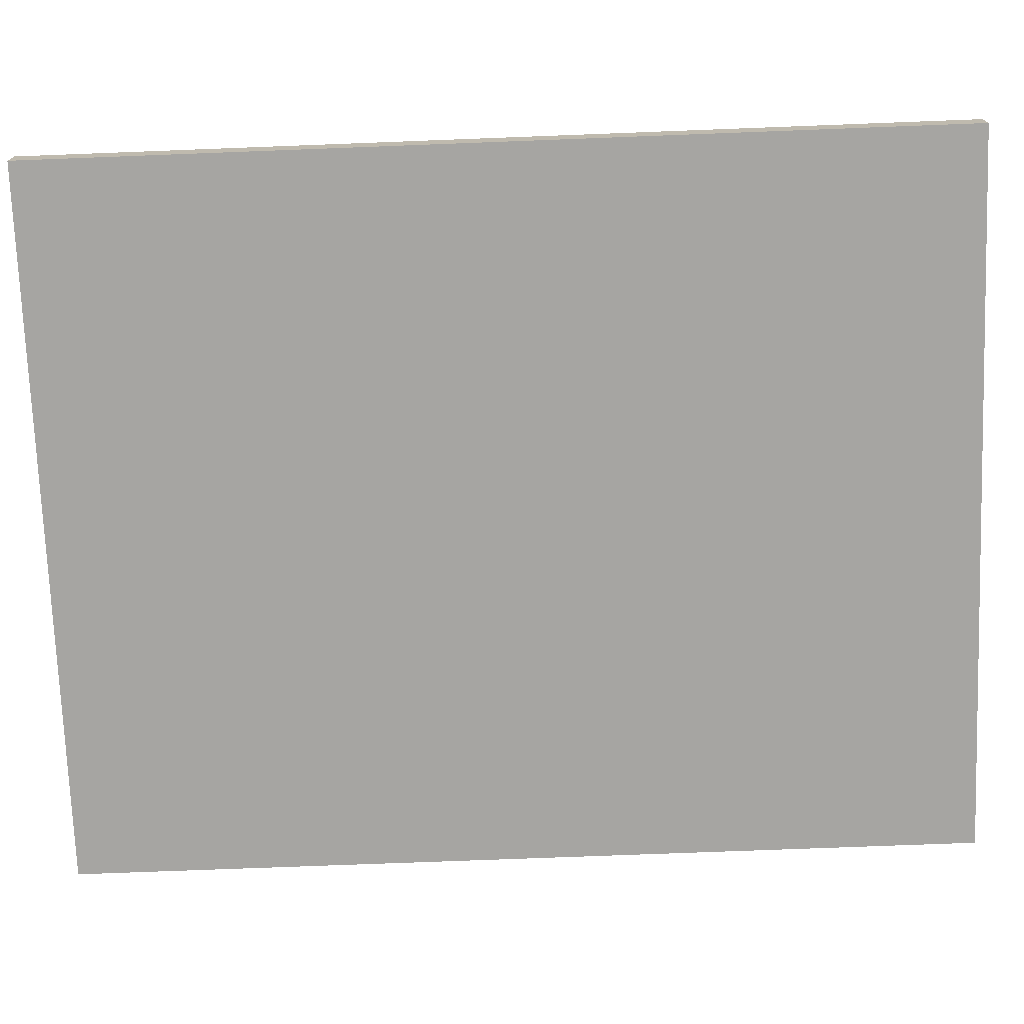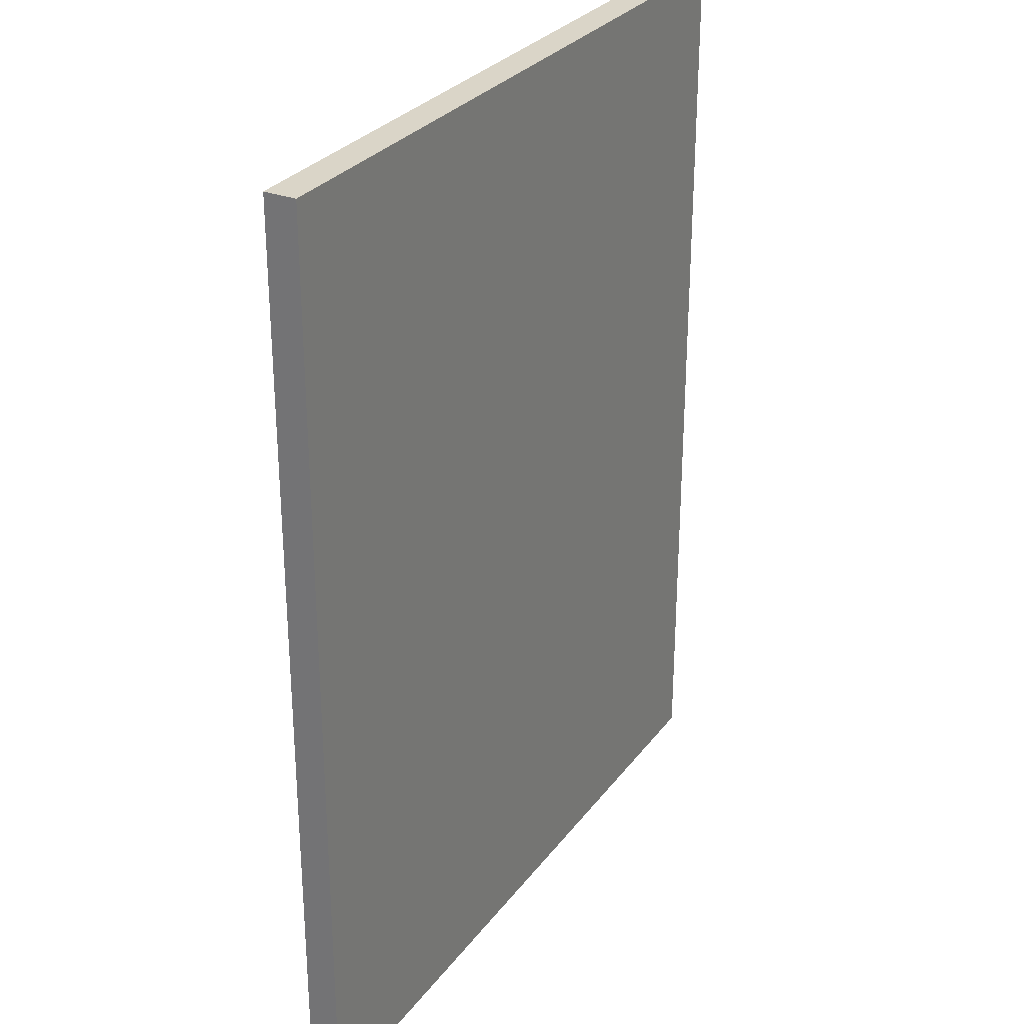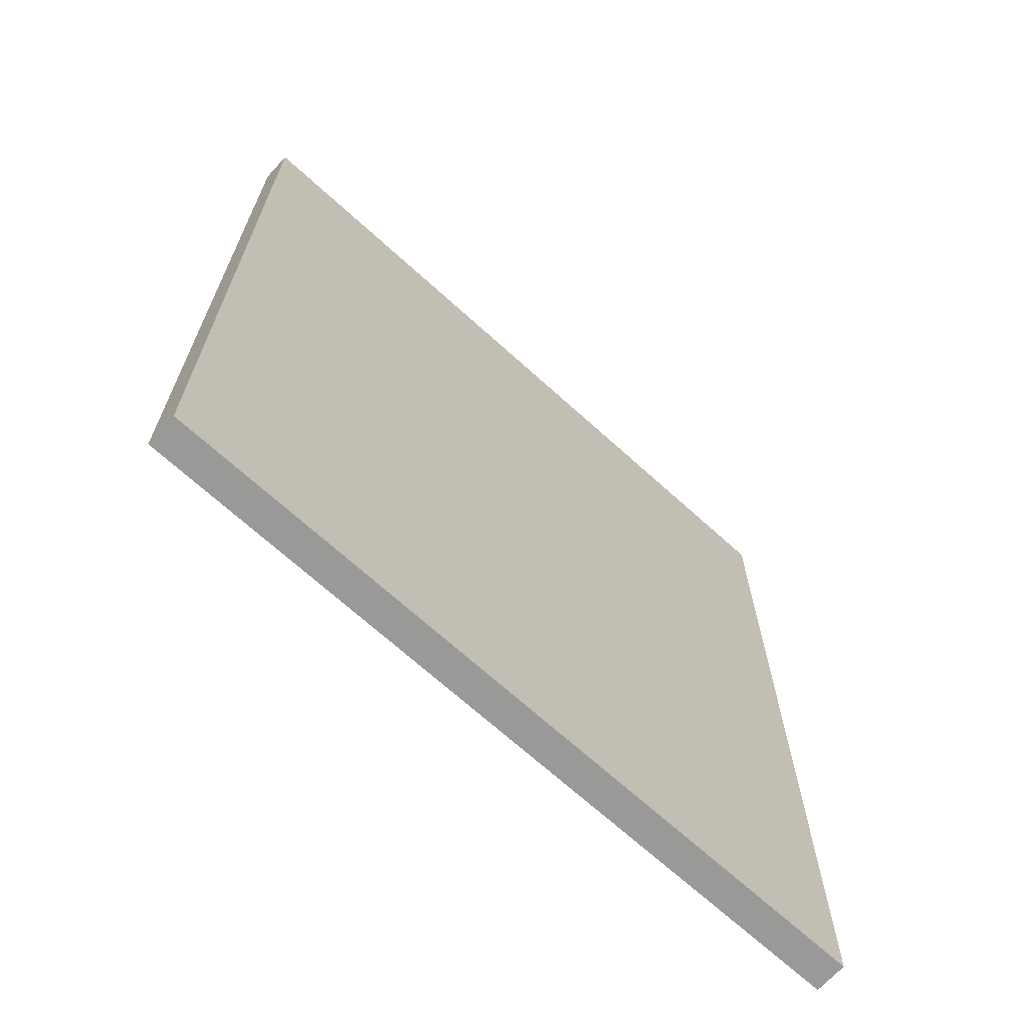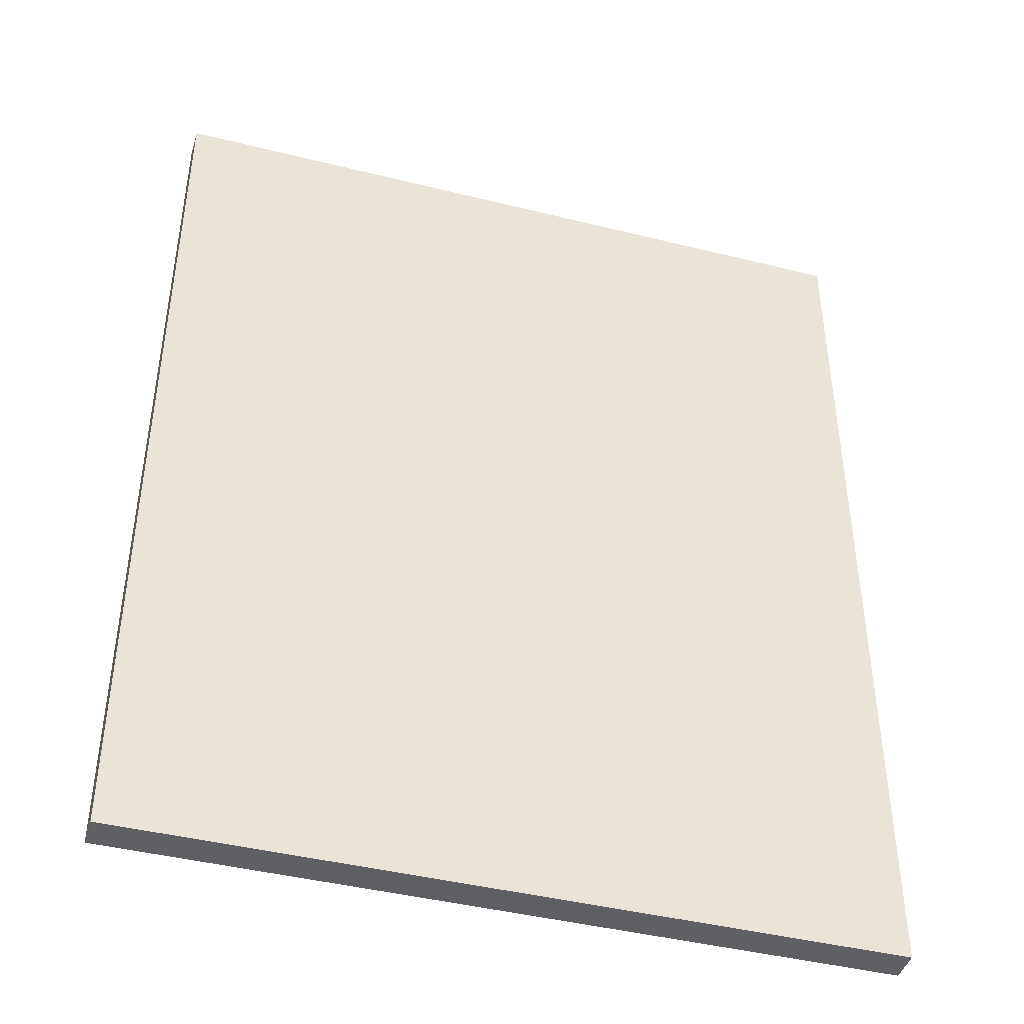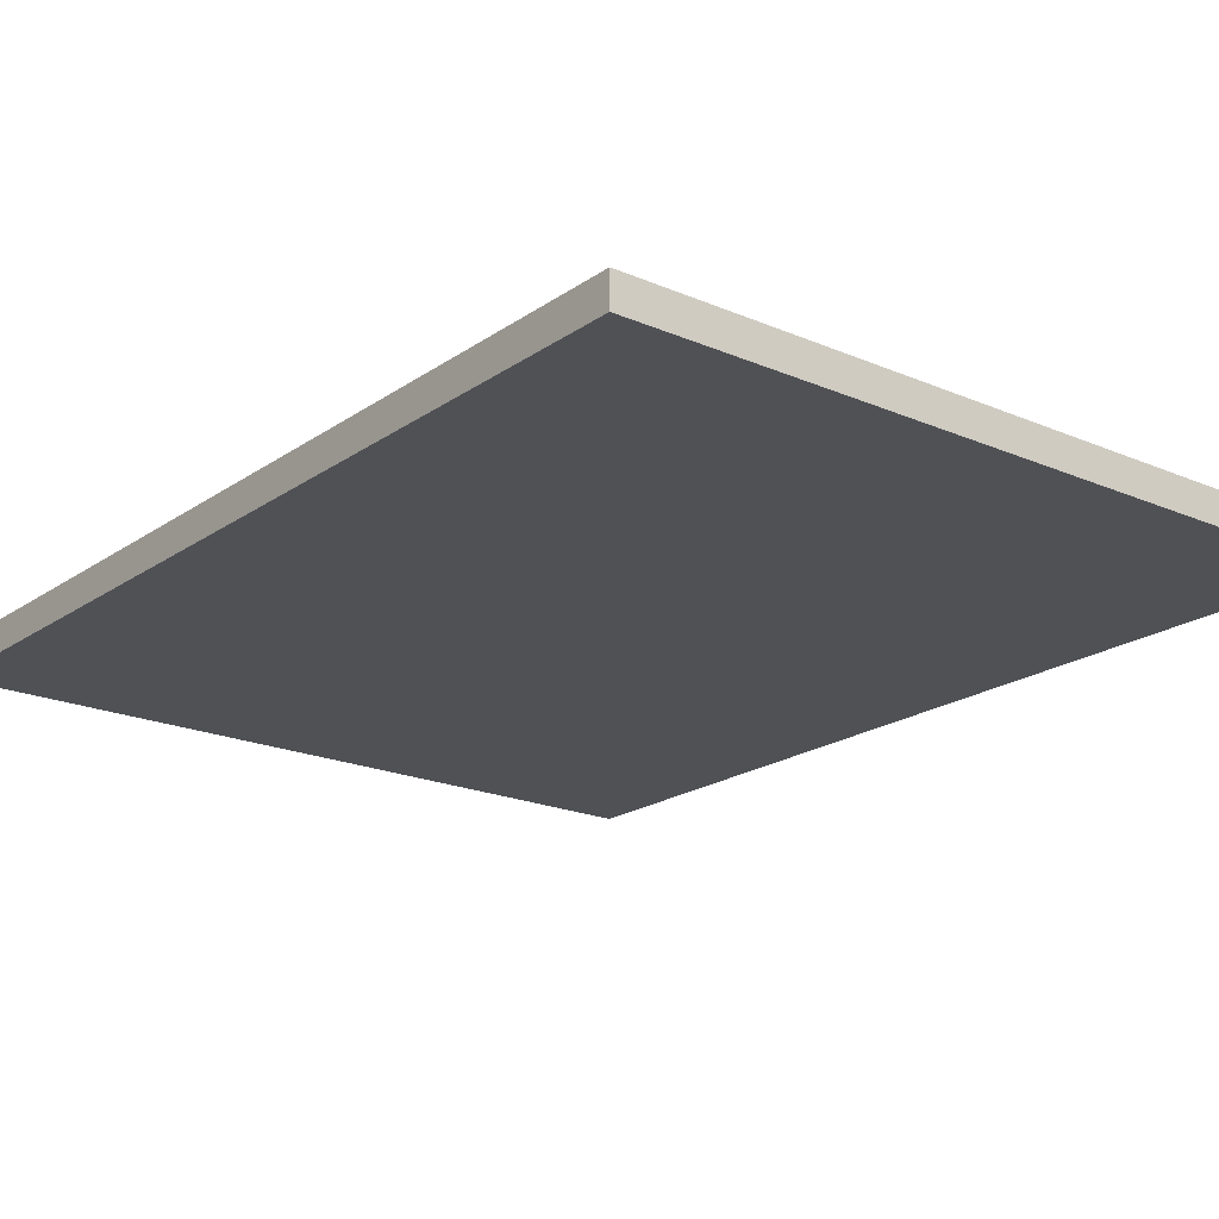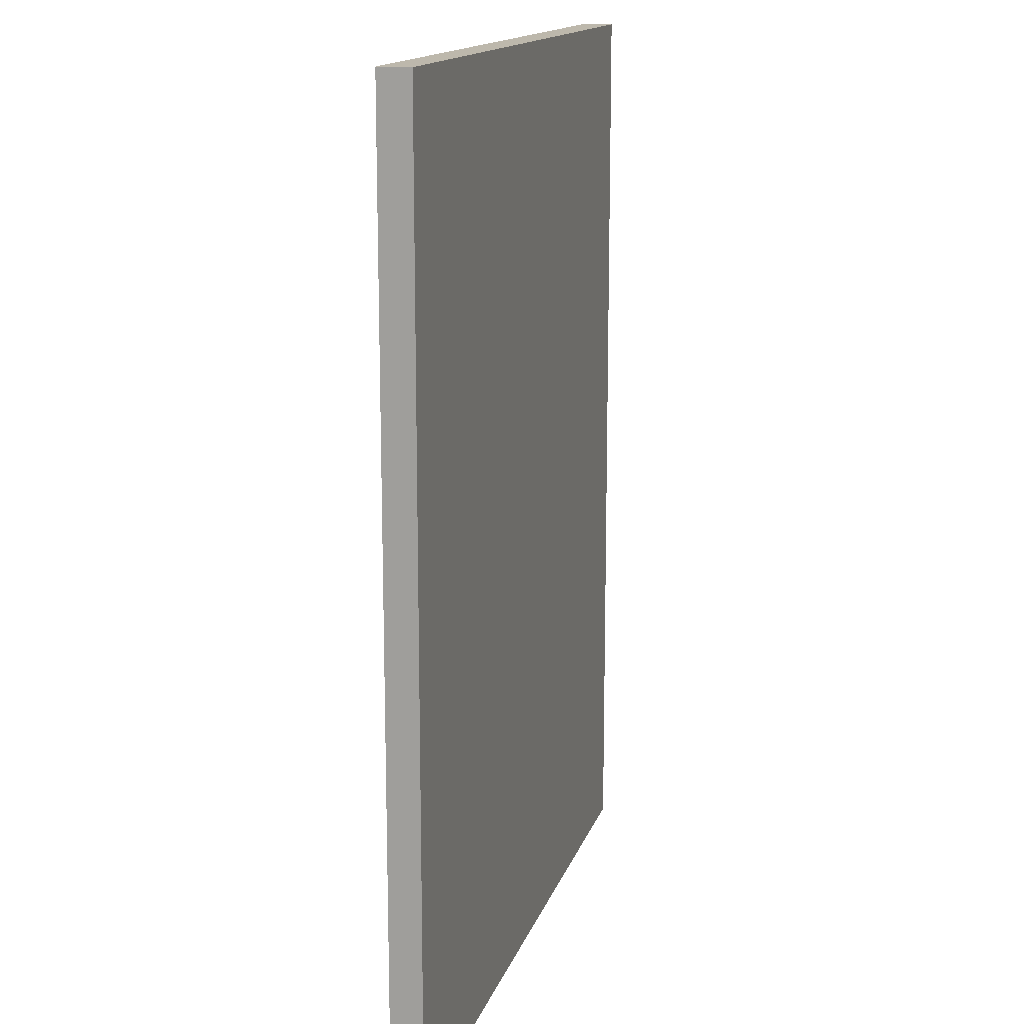
<metadata>
{"format":"obj","ext":"obj","renderer":"f3d","projection":"perspective","resolution":1024,"background":"white","views":[{"elev":-73.8,"azim":-87.8,"up":"+Z"},{"elev":29.2,"azim":119.6,"up":"+Y"},{"elev":-68.8,"azim":-42.3,"up":"+Y"},{"elev":-43.2,"azim":163.6,"up":"+Y"},{"elev":-20.0,"azim":-38.5,"up":"+Z"},{"elev":14.8,"azim":104.9,"up":"+Y"}]}
</metadata>
<code>
g default
v -4.027 0.07684 0.4027
v 4.005 0.07684 0.4027
v -4.027 10.18 0.4027
v 4.005 10.18 0.4027
v -4.027 10.18 0.06098
v 4.005 10.18 0.06098
v -4.027 0.07684 0.06098
v 4.005 0.07684 0.06098
g Elevatordoor:pCube2
f 1 2 4 3
f 3 4 6 5
f 5 6 8 7
f 7 8 2 1
f 2 8 6 4
f 7 1 3 5

</code>
